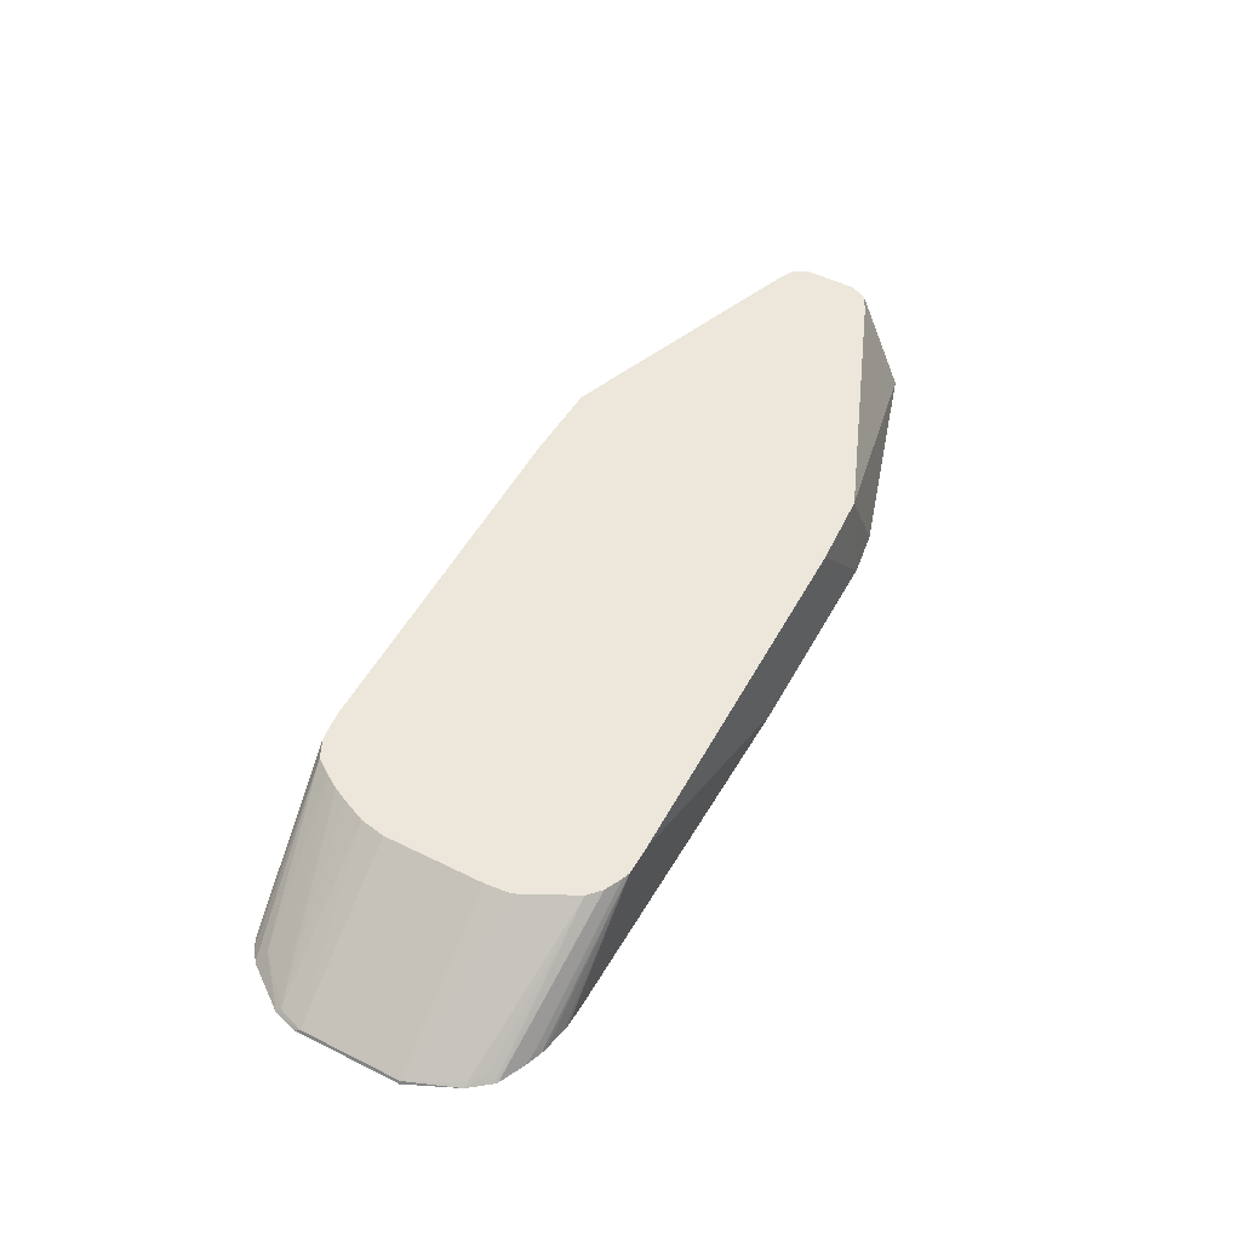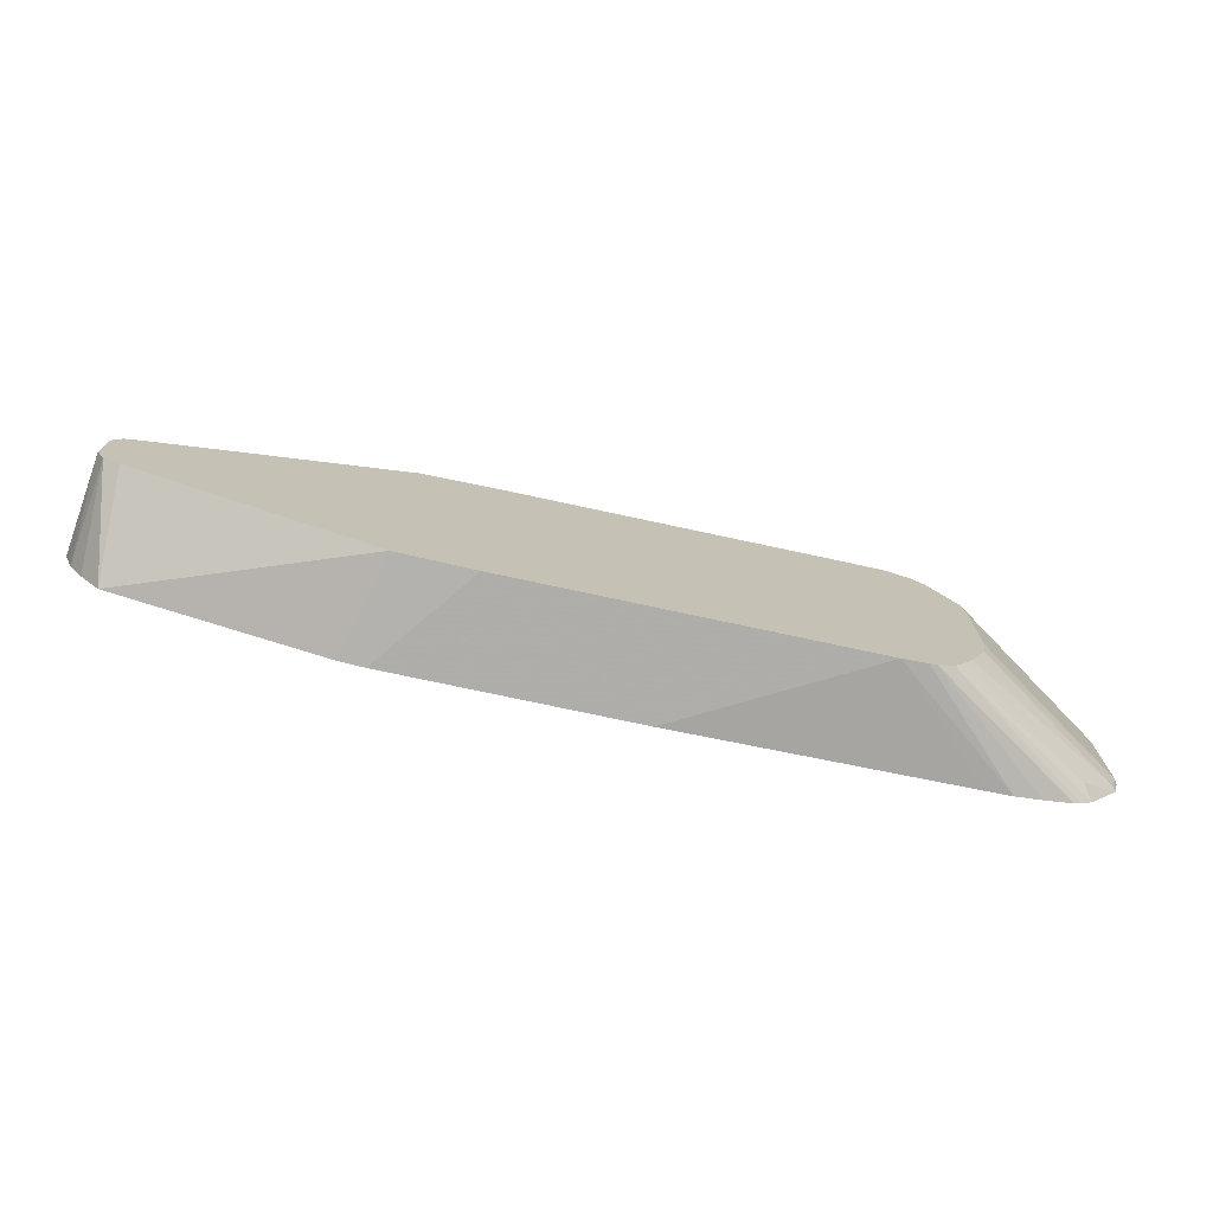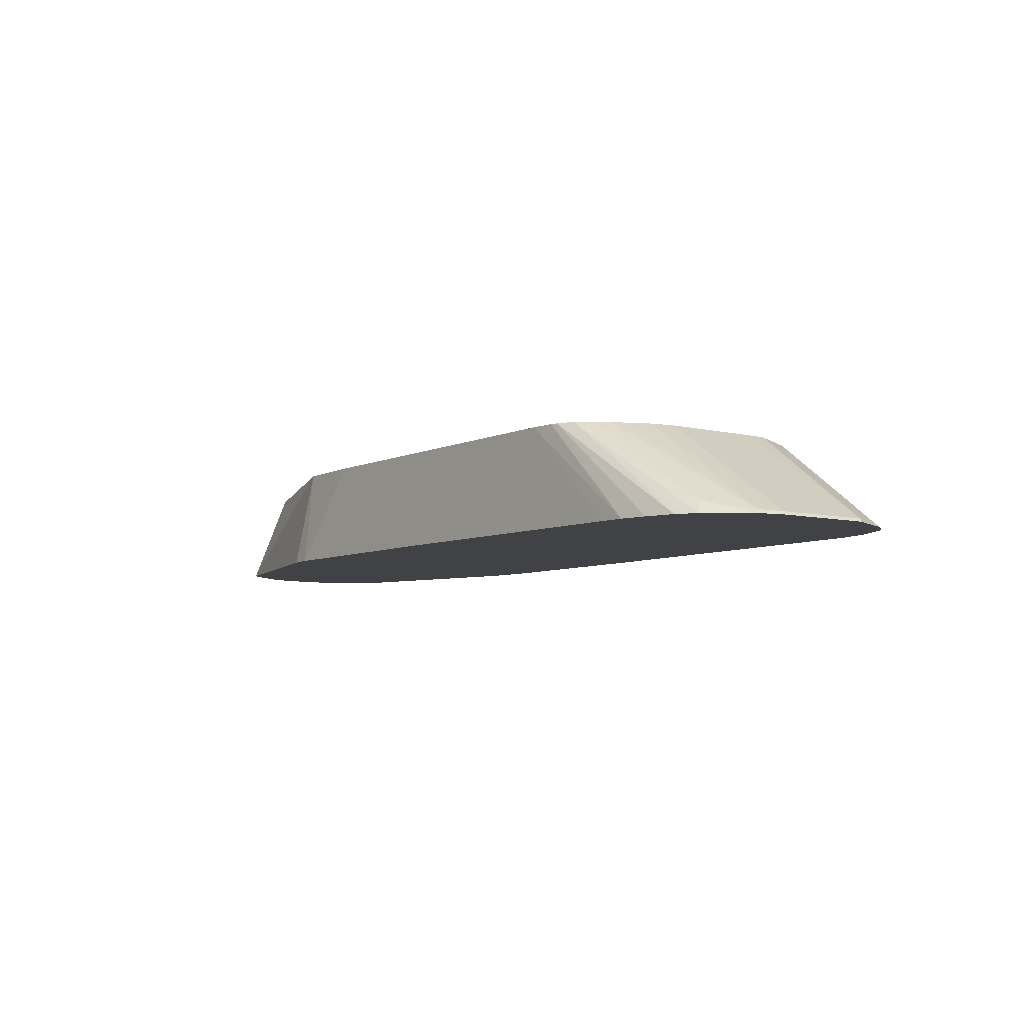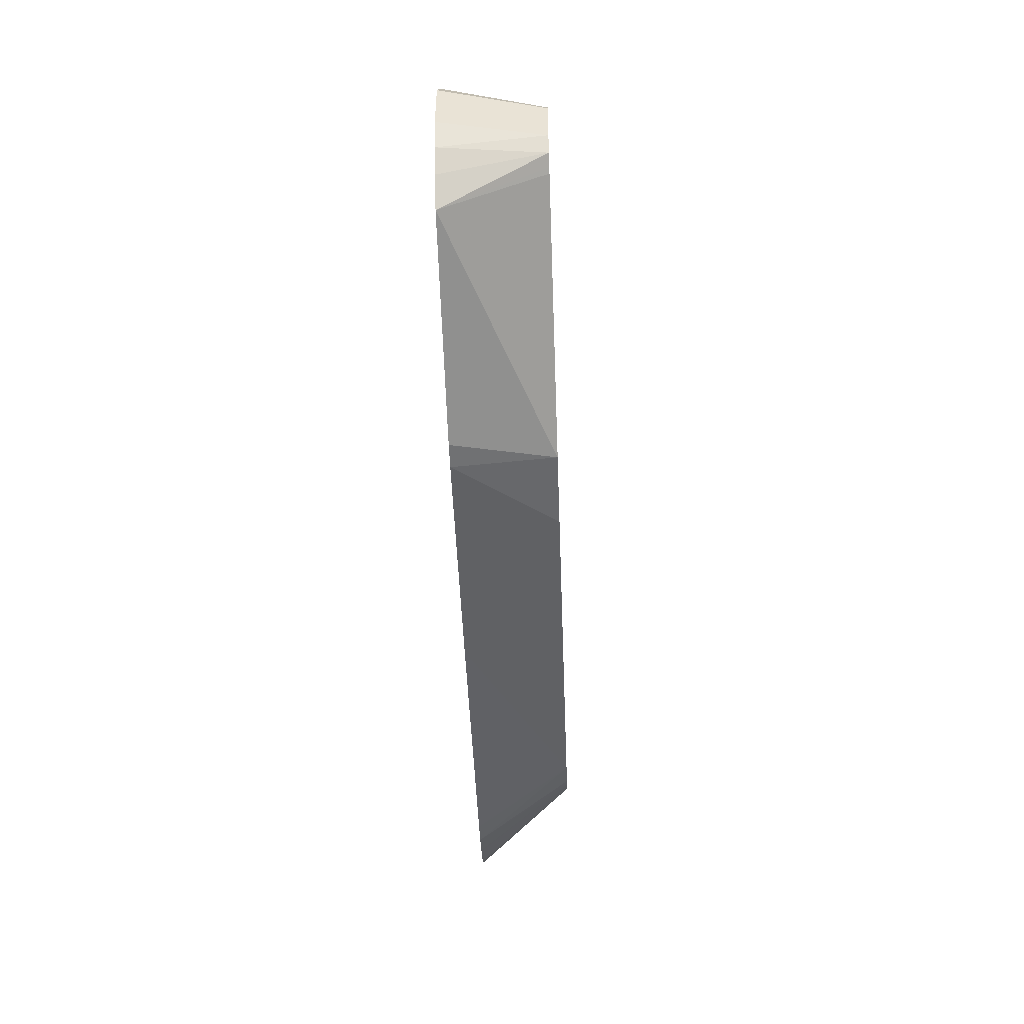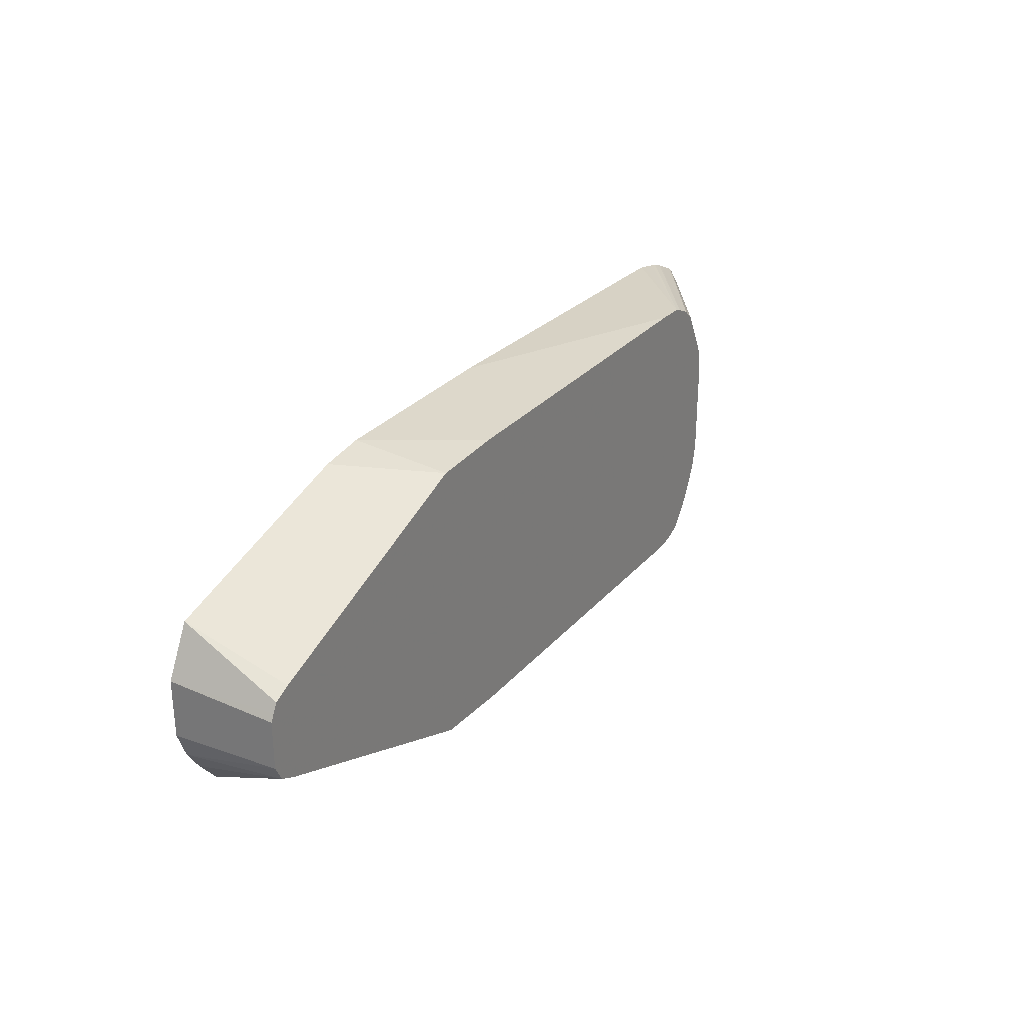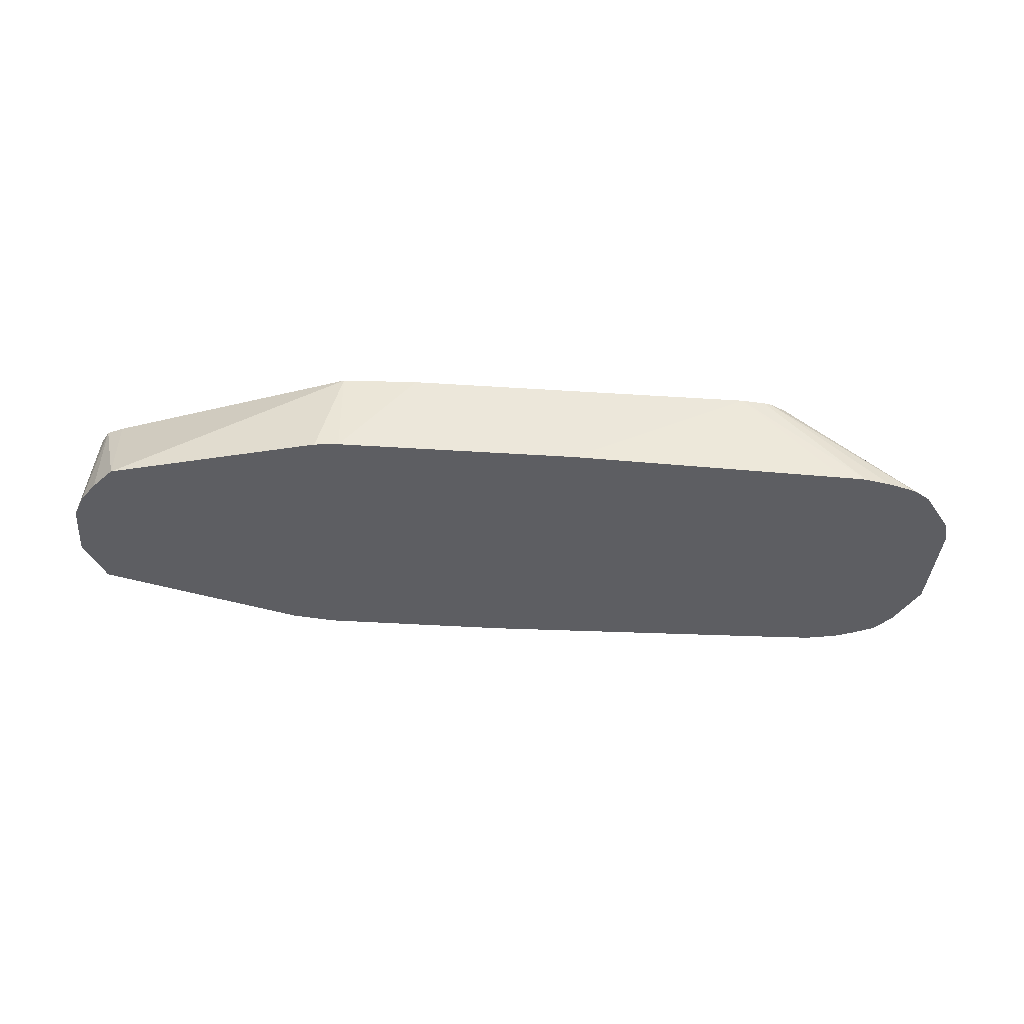
<metadata>
{"format":"obj","ext":"obj","renderer":"f3d","projection":"perspective","resolution":1024,"background":"white","views":[{"elev":52.0,"azim":118.1,"up":"+Z"},{"elev":-74.0,"azim":-12.2,"up":"+Y"},{"elev":-6.6,"azim":53.6,"up":"+Z"},{"elev":-49.0,"azim":-87.8,"up":"+Y"},{"elev":29.0,"azim":-57.5,"up":"+Y"},{"elev":-39.3,"azim":-4.7,"up":"+Z"}]}
</metadata>
<code>
v 0.4515 -0.1155 -0.1949
v 0.6646 -0.1084 -0.1949
v 0.5906 -0.1111 -0.121
v 0.271 -0.1155 -0.1949
v 0.6831 -0.1075 -0.1949
v 0.6087 -0.1095 -0.121
v 0.3279 -0.1111 -0.121
v 0.271 -0.1084 -0.121
v 0.2529 -0.1137 -0.1949
v 0.7017 -0.1036 -0.1949
v 0.6141 -0.1084 -0.121
v 0.09037 -0.03612 -0.121
v 0.09499 -0.06906 -0.1949
v 0.7033 -0.1033 -0.1949
v 0.6263 -0.1024 -0.121
v 0.7245 -0.09697 -0.1949
v 0.08672 -0.03431 -0.121
v 0.07831 -0.03011 -0.121
v 0.07982 -0.05042 -0.1949
v 0.7293 -0.09405 -0.1949
v 0.7381 -0.08781 -0.1949
v 0.7316 -0.08127 -0.1852
v 0.635 -0.09032 -0.121
v 0.07231 -0.01805 -0.121
v 0.06921 -0.03425 -0.1949
v 0.7611 -0.05659 -0.1949
v 0.7587 -0.05417 -0.1919
v 0.6409 -0.08091 -0.121
v 0.07231 0.01805 -0.121
v 0.06177 -0.0143 -0.1949
v 0.7658 -0.03952 -0.1949
v 0.7647 -0.03612 -0.1927
v 0.6531 -0.05417 -0.121
v 0.6456 -0.07136 -0.121
v 0.06177 0.02861 -0.1949
v 0.075 0.02348 -0.121
v 0.7658 0.03612 -0.1949
v 0.7647 0.03612 -0.1927
v 0.6566 -0.03612 -0.121
v 0.07982 0.06474 -0.1949
v 0.07831 0.03011 -0.121
v 0.7497 0.07225 -0.1949
v 0.7466 0.07225 -0.1927
v 0.6532 0.05779 -0.121
v 0.655 0.05417 -0.121
v 0.6566 0.03612 -0.121
v 0.2339 0.111 -0.1949
v 0.08492 0.03341 -0.121
v 0.09037 0.03612 -0.121
v 0.271 0.1084 -0.121
v 0.7387 0.08656 -0.1949
v 0.7361 0.08127 -0.1897
v 0.6352 0.09392 -0.121
v 0.2672 0.1155 -0.1949
v 0.3252 0.1111 -0.121
v 0.7368 0.08844 -0.1949
v 0.6262 0.1024 -0.121
v 0.4118 0.1155 -0.1949
v 0.5879 0.1111 -0.121
v 0.7188 0.09747 -0.1949
v 0.6141 0.1084 -0.121
v 0.6646 0.1084 -0.1949
v 0.6087 0.1104 -0.121
v 0.7077 0.102 -0.1949
v 0.709 0.09934 -0.1897
v 0.6831 0.1074 -0.1949
v 0.7023 0.1034 -0.1949
v 0.6883 0.1065 -0.1949
f 32 39 33
f 24 29 35
f 24 35 30
f 24 30 25
f 26 31 32
f 26 32 27
f 27 33 34
f 27 34 28
f 31 38 32
f 32 38 46
f 32 46 39
f 23 27 28
f 27 32 33
f 29 36 35
f 15 20 21
f 22 26 27
f 21 26 22
f 18 25 19
f 18 24 25
f 15 22 23
f 15 21 22
f 15 16 20
f 13 18 19
f 13 17 18
f 12 17 13
f 11 16 15
f 11 14 16
f 10 14 11
f 35 36 41
f 22 27 23
f 35 41 40
f 54 55 59
f 38 42 43
f 8 13 9
f 63 68 66
f 63 67 68
f 63 64 67
f 62 63 66
f 61 64 63
f 61 65 64
f 60 65 61
f 60 64 65
f 59 63 62
f 58 59 62
f 57 60 61
f 56 60 57
f 54 59 58
f 37 42 38
f 53 56 57
f 51 56 53
f 50 55 54
f 47 50 54
f 42 53 43
f 42 52 53
f 42 51 52
f 40 50 47
f 40 49 50
f 40 48 49
f 40 41 48
f 38 45 46
f 38 44 45
f 38 53 44
f 38 43 53
f 51 53 52
f 8 12 13
f 31 37 38
f 5 10 11
f 1 10 5
f 1 14 10
f 1 16 14
f 1 20 16
f 1 21 20
f 1 26 21
f 1 31 26
f 1 37 31
f 1 42 37
f 1 51 42
f 1 56 51
f 1 60 56
f 1 64 60
f 1 67 64
f 1 5 2
f 1 68 67
f 1 62 66
f 1 58 62
f 1 54 58
f 1 47 54
f 1 40 47
f 1 35 40
f 1 30 35
f 1 25 30
f 1 13 19
f 1 9 13
f 1 4 9
f 1 7 4
f 1 3 7
f 1 2 3
f 1 66 68
f 2 5 3
f 1 19 25
f 3 6 11
f 3 5 6
f 4 8 9
f 4 7 8
f 3 8 7
f 3 17 12
f 3 18 17
f 3 24 18
f 3 29 24
f 3 36 29
f 3 41 36
f 3 48 41
f 3 49 48
f 3 50 49
f 3 55 50
f 3 59 55
f 3 12 8
f 3 61 63
f 3 63 59
f 3 15 23
f 3 11 15
f 5 11 6
f 3 28 34
f 3 34 33
f 3 23 28
f 3 39 46
f 3 46 45
f 3 45 44
f 3 44 53
f 3 53 57
f 3 33 39
f 3 57 61

</code>
